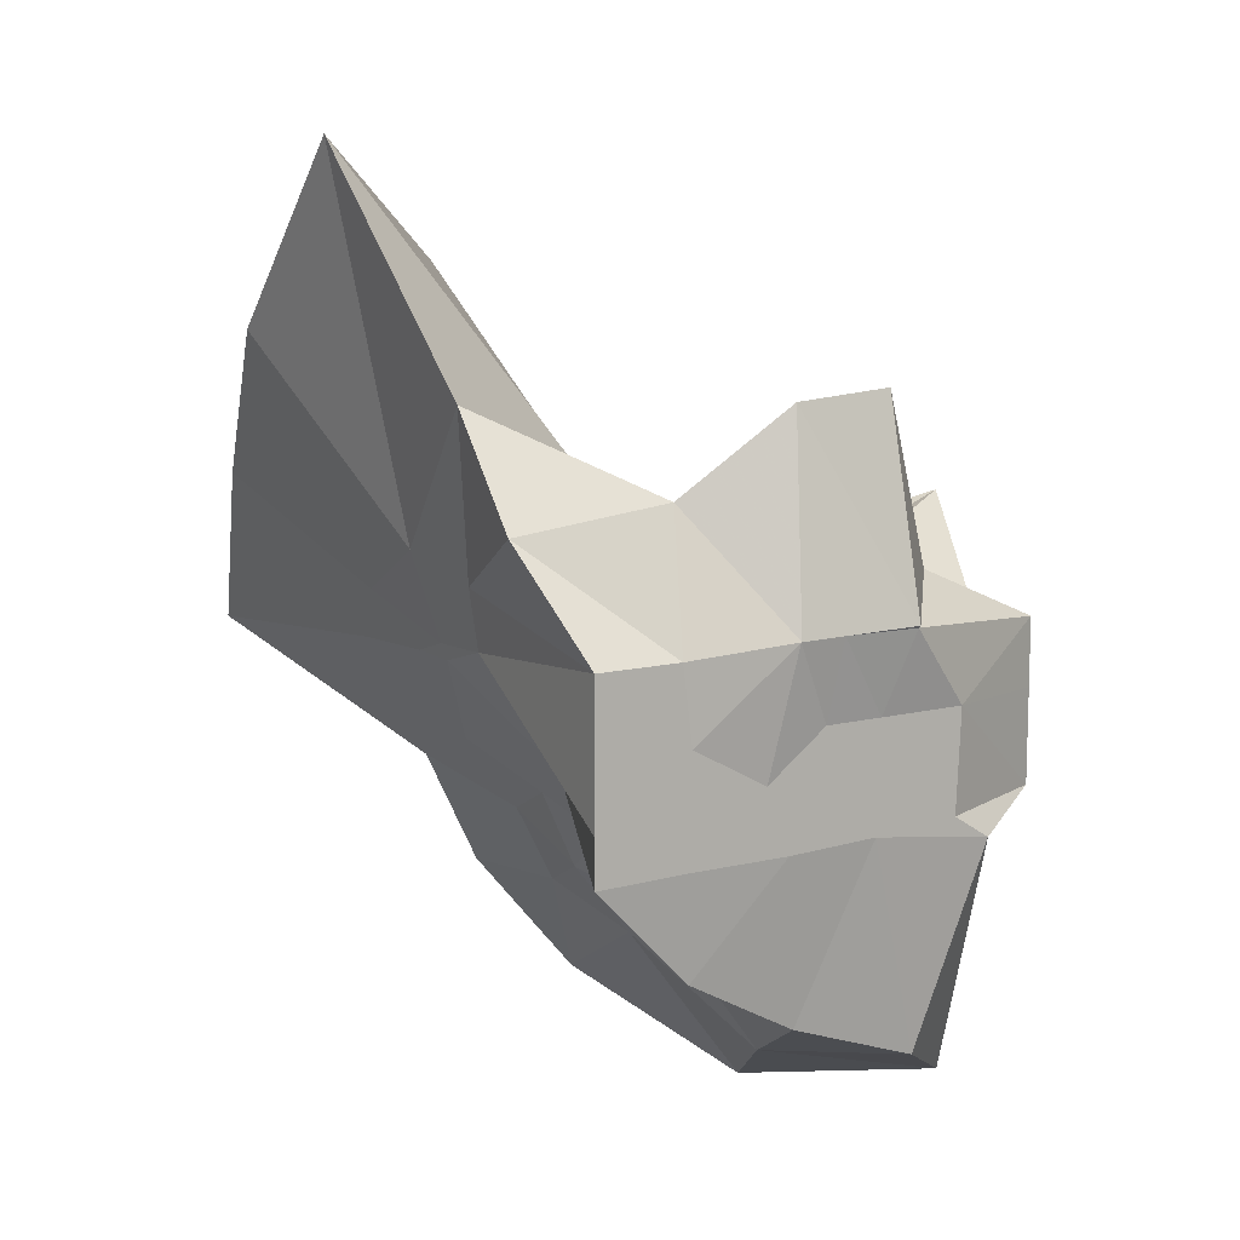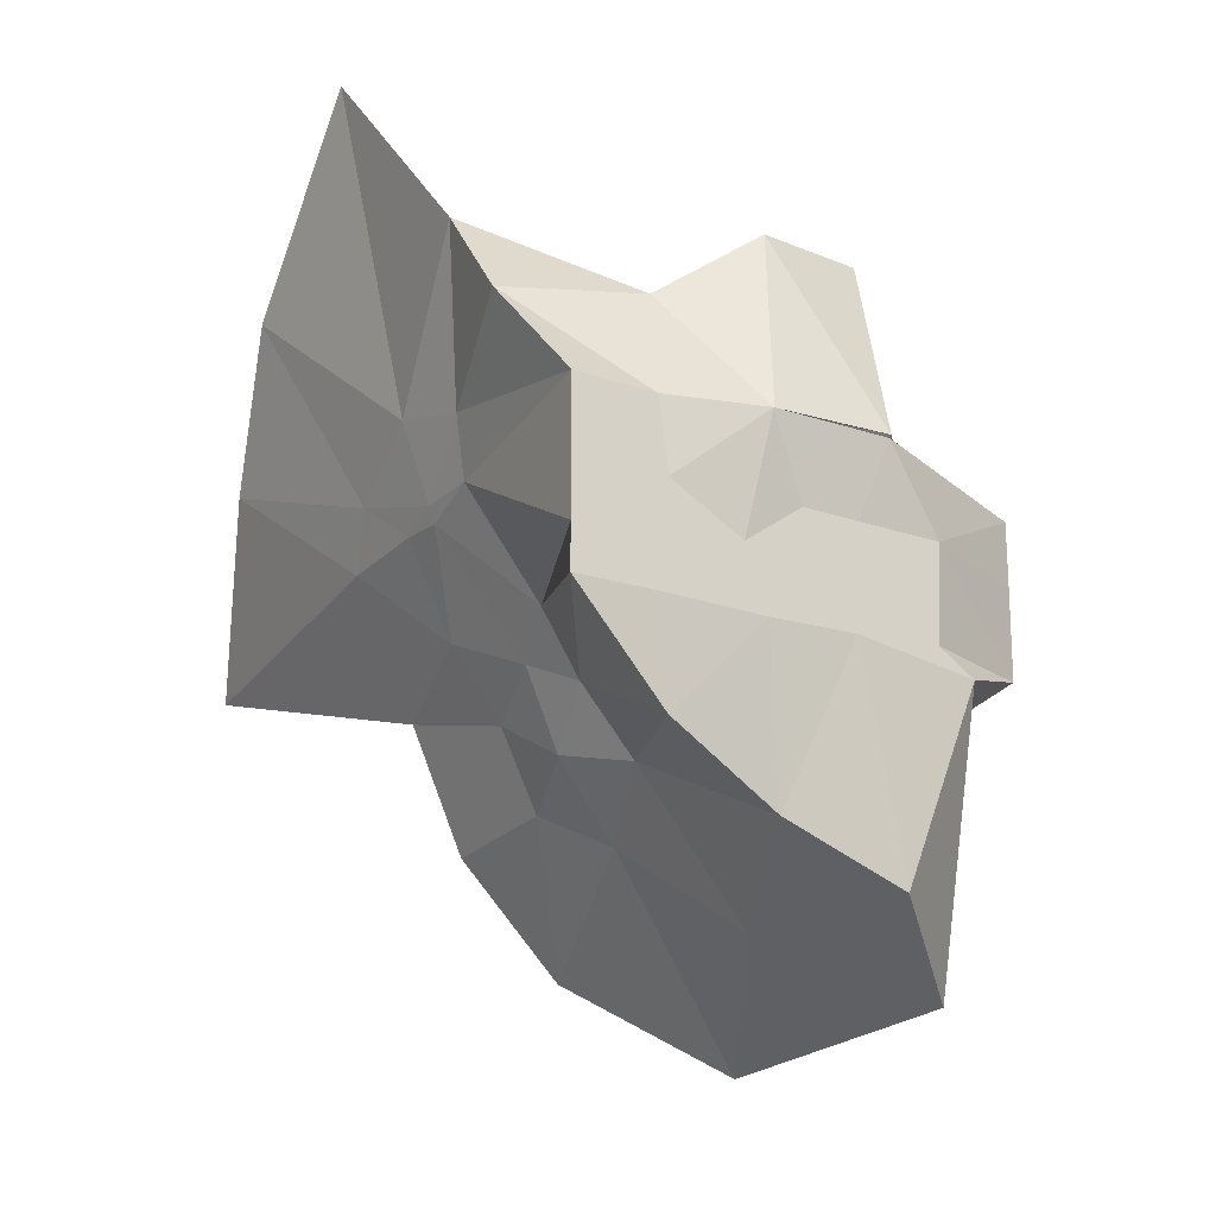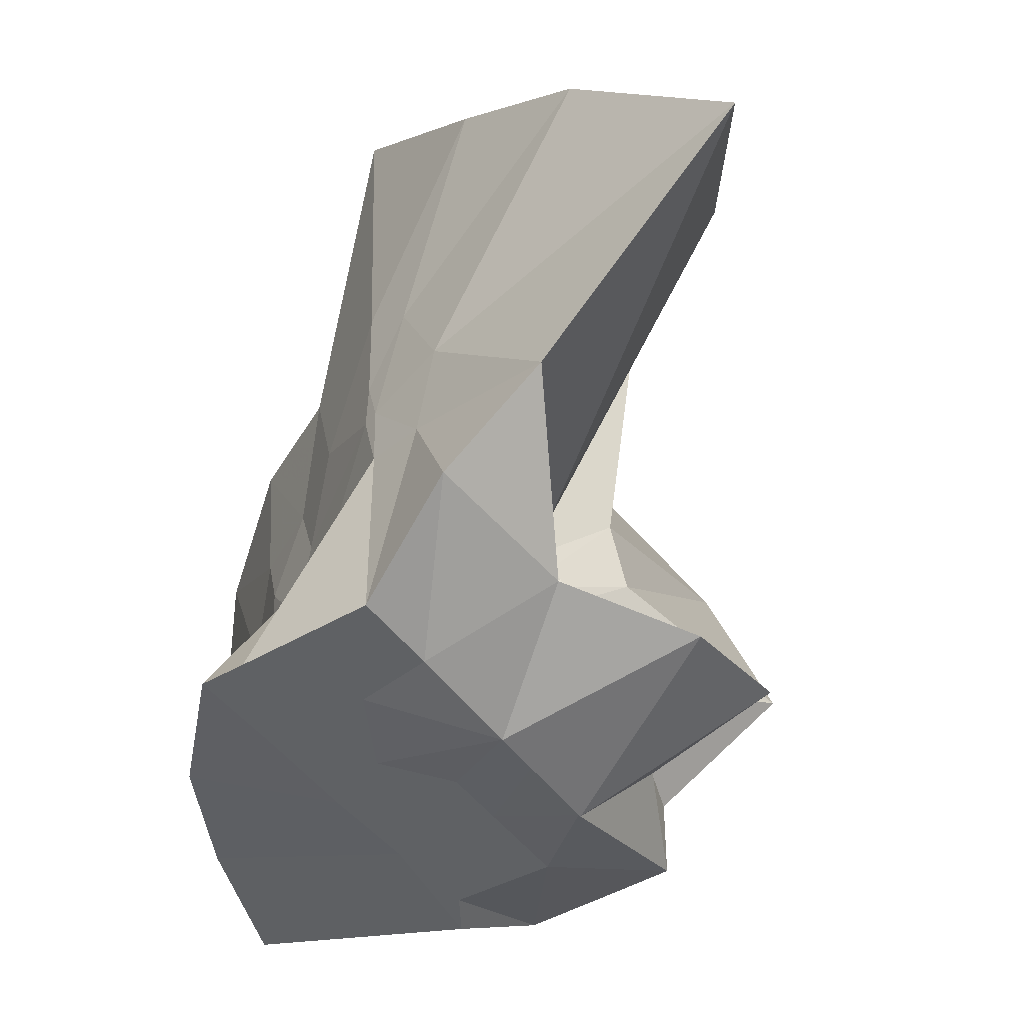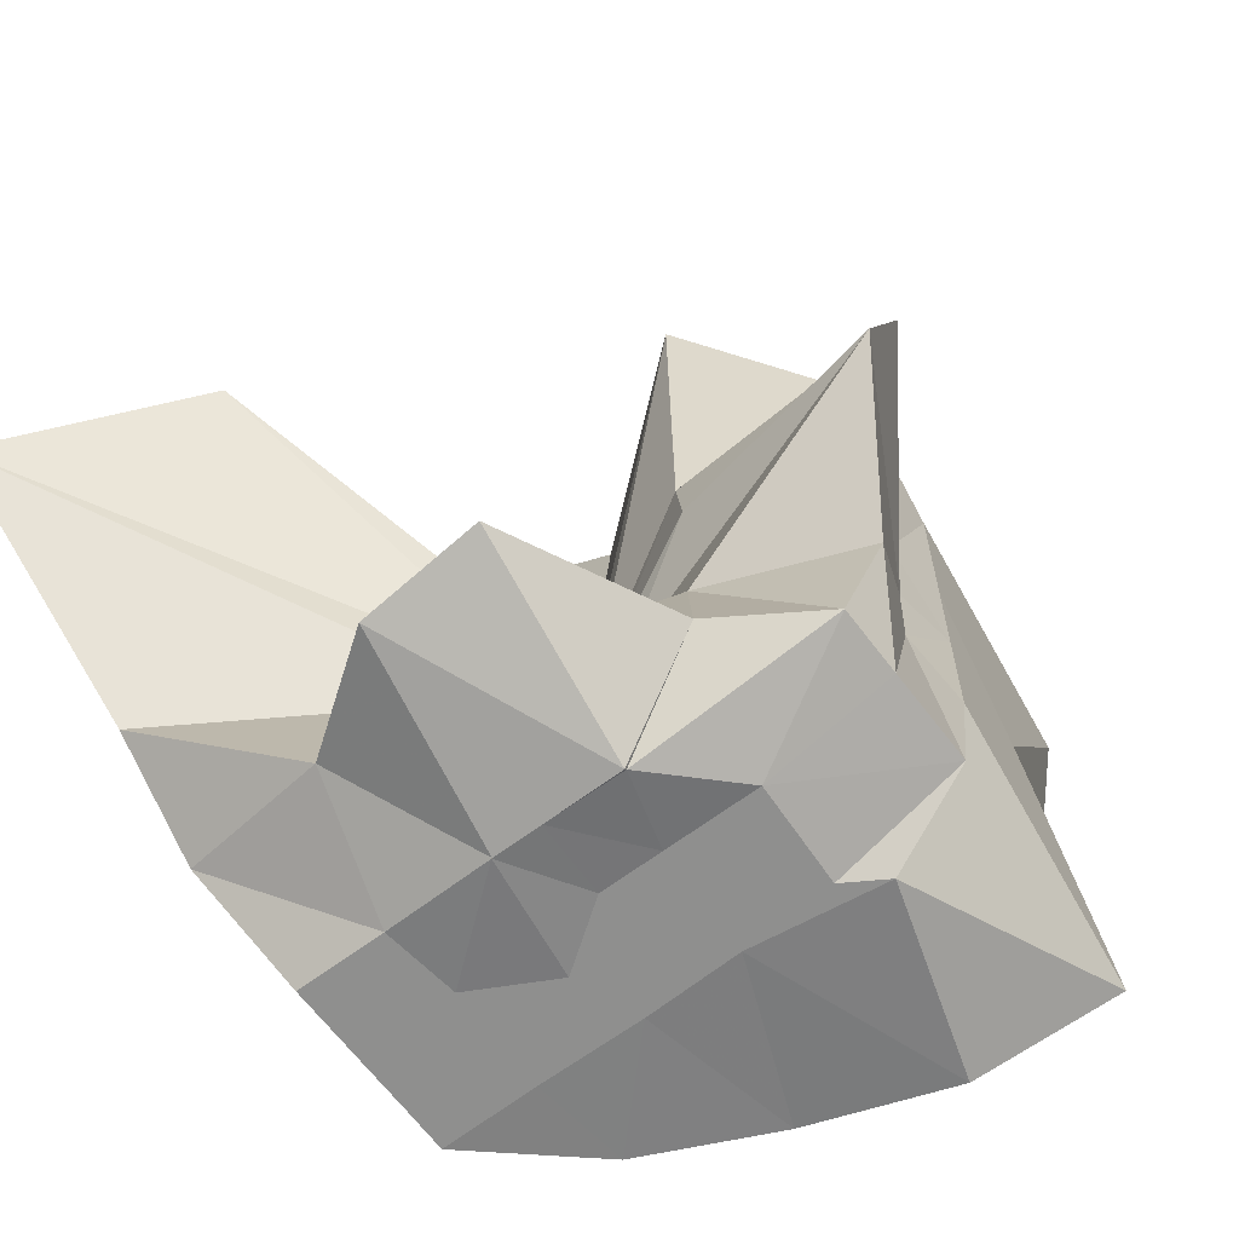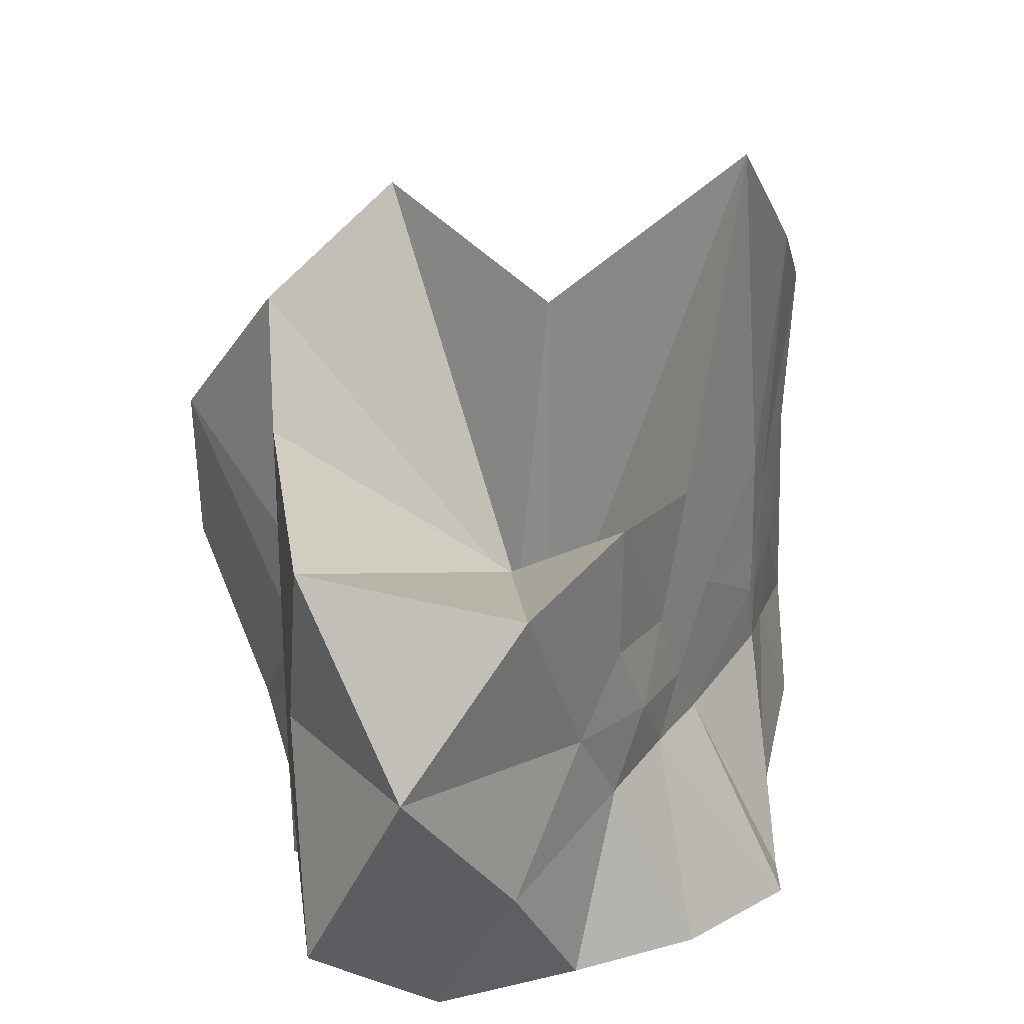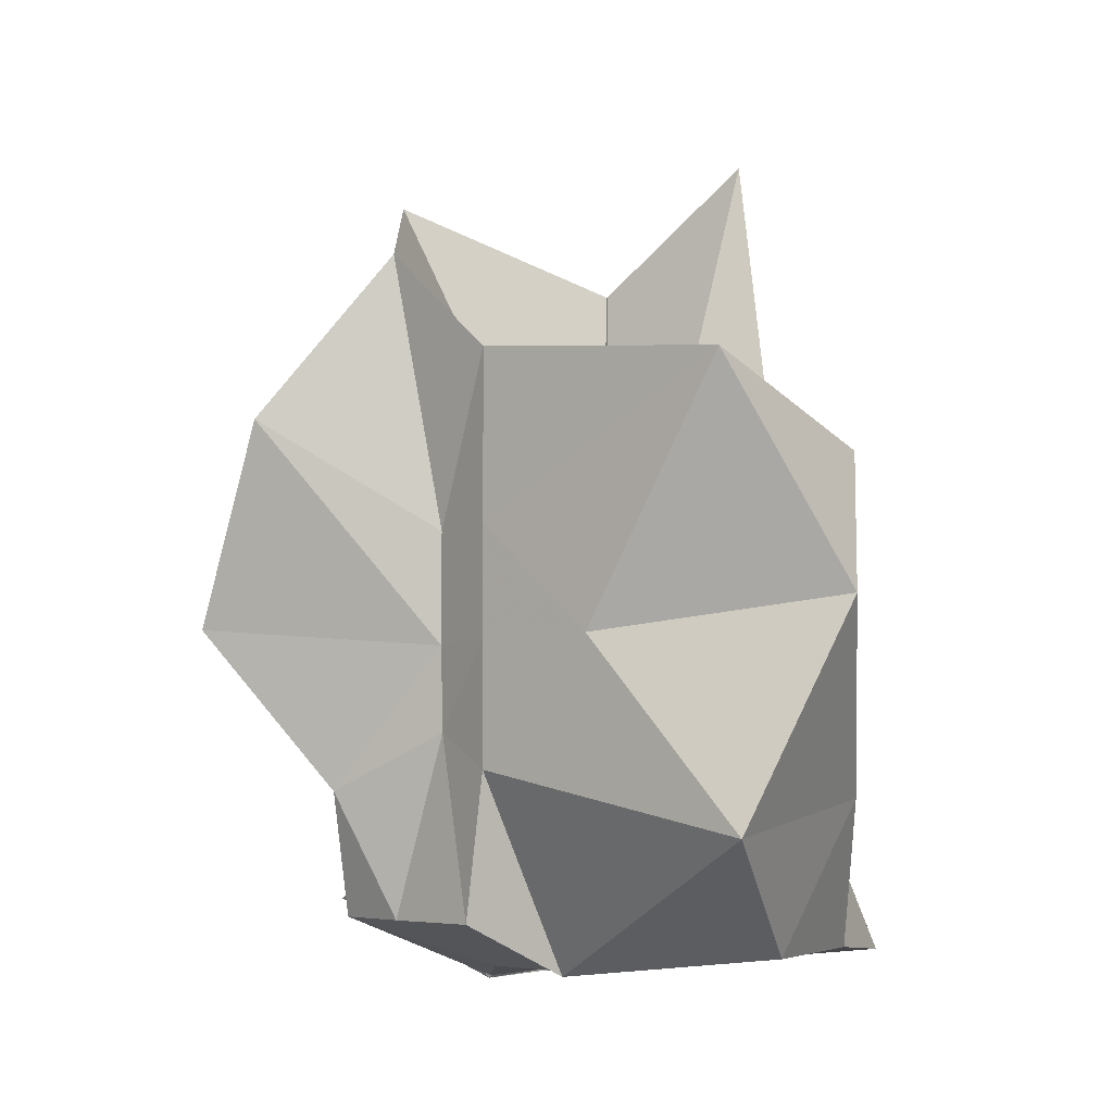
<metadata>
{"format":"obj","ext":"obj","renderer":"f3d","projection":"perspective","resolution":1024,"background":"white","views":[{"elev":9.9,"azim":145.9,"up":"+Y"},{"elev":-20.2,"azim":147.1,"up":"+Y"},{"elev":-46.0,"azim":124.2,"up":"+Z"},{"elev":-65.2,"azim":-143.0,"up":"+Z"},{"elev":27.4,"azim":-1.0,"up":"+Z"},{"elev":-3.3,"azim":-43.6,"up":"+Z"}]}
</metadata>
<code>
v -0.6097 -0.08319 0.2683
v -0.6011 -0.08236 -0.3569
v -0.3939 -0.04585 -0.02731
v -0.3804 0.002415 0.03665
v -0.3255 0.234 0.1668
v -0.484 0.2959 0.09811
v -0.615 -0.001673 -0.08054
v -0.6428 -0.03339 -0.0975
v -0.7597 0.01587 -0.03073
v -0.9735 -0.008603 0.1311
v -0.8664 -0.1374 0.03034
v -0.8745 -0.2 0.03534
v -0.8418 -0.4463 0.1669
v -0.6369 -0.4137 0.09706
v -0.5457 -0.2856 -0.01091
v -0.5007 -0.2082 -0.01933
v -0.4487 -0.1361 -0.01456
v -0.3882 -0.03202 -0.07526
v -0.3652 0.05235 -0.06256
v -0.3127 0.4131 -0.01492
v -0.5998 -0.007186 -0.1172
v -0.6435 0.008574 -0.1097
v -0.6636 -0.03073 -0.1175
v -0.9772 0.06134 -0.05397
v -0.8666 -0.1373 -0.06937
v -0.8745 -0.2 -0.06427
v -0.8615 -0.3124 -0.06146
v -0.7518 -0.5133 -0.0318
v -0.584 -0.3272 -0.08411
v -0.5184 -0.2521 -0.09177
v -0.4784 -0.1751 -0.09909
v -0.3947 -0.04835 -0.07507
v -0.3727 0.02943 -0.1497
v -0.3334 0.1923 -0.1997
v -0.5783 0.01193 -0.1537
v -0.6185 -0.01126 -0.1488
v -0.6793 0.02392 -0.1573
v -0.7542 0.00617 -0.1656
v -0.9068 -0.03942 -0.1973
v -0.865 -0.1373 -0.1451
v -0.8746 -0.2 -0.1765
v -0.8427 -0.47 -0.2282
v -0.6482 -0.4225 -0.2007
v -0.5469 -0.2742 -0.1746
v -0.498 -0.2042 -0.1603
v -0.4586 -0.1407 -0.158
v -0.3882 -0.03071 -0.1392
v -0.3333 0.0902 -0.2784
v -0.4794 0.112 -0.3032
v -0.588 0.1913 -0.3276
v -0.7034 0.1967 -0.3109
v -0.7725 0.02745 -0.2785
v -0.8746 -0.02099 -0.3098
v -0.8745 -0.08722 -0.3098
v -0.8746 -0.1792 -0.309
v -0.7866 -0.2063 -0.3569
v -0.7221 -0.4035 -0.3333
v -0.5871 -0.3557 -0.3333
v -0.4668 -0.2911 -0.3453
v -0.3643 -0.1916 -0.3569
v -0.3647 -0.1465 -0.3569
v -0.3647 -0.01177 -0.3569
v -0.3961 -0.04958 0.07802
v -0.3571 0.08802 0.2693
v -0.5808 -0.001723 -0.03844
v -0.6228 -0.04414 -0.07937
v -0.7467 0.005742 0.05196
v -0.8823 -0.09011 0.2784
v -0.8745 -0.2 0.1866
v -0.6487 -0.1947 0.02966
v -0.5442 -0.2957 0.1263
v -0.4764 -0.1773 0.1064
v -0.4217 -0.08117 0.4189
v -0.599 -0.05992 -0.06613
v -0.7636 0.03584 0.35
v -0.6394 -0.1021 -0.04427
v -0.6056 -0.08416 -0.1372
v -0.4513 -0.01177 -0.3569
v -0.5616 -0.003919 -0.3725
v -0.6863 -0.001607 -0.3773
v -0.6863 -0.00384 -0.3747
v -0.7527 -0.08236 -0.3568
v -0.7474 -0.1821 -0.3569
v -0.6572 -0.1881 -0.3568
v -0.5629 -0.1911 -0.3568
v -0.4595 -0.1903 -0.3569
v -0.4613 -0.0861 -0.3569
v -0.5608 -0.003917 -0.3726
v -0.608 -0.003438 -0.3726
v -0.6614 -0.08235 -0.3569
v -0.6291 -0.1845 -0.3568
v -0.5386 -0.1273 -0.3569
f 3 18 4
f 4 18 19
f 4 19 5
f 5 19 20
f 5 20 6
f 6 20 21
f 6 21 7
f 7 21 22
f 7 22 8
f 8 22 23
f 8 23 9
f 9 23 24
f 9 24 10
f 10 24 25
f 10 25 11
f 11 25 26
f 11 26 12
f 12 26 27
f 12 27 13
f 13 27 28
f 13 28 14
f 14 28 29
f 14 29 15
f 15 29 30
f 15 30 16
f 16 30 31
f 16 31 17
f 17 31 32
f 17 32 3
f 3 32 18
f 18 33 19
f 19 33 34
f 19 34 20
f 20 34 35
f 20 35 21
f 21 35 36
f 21 36 22
f 22 36 37
f 22 37 23
f 23 37 38
f 23 38 24
f 24 38 39
f 24 39 25
f 25 39 40
f 25 40 26
f 26 40 41
f 26 41 27
f 27 41 42
f 27 42 28
f 28 42 43
f 28 43 29
f 29 43 44
f 29 44 30
f 30 44 45
f 30 45 31
f 31 45 46
f 31 46 32
f 32 46 47
f 32 47 18
f 18 47 33
f 33 48 34
f 34 48 49
f 34 49 35
f 35 49 50
f 35 50 36
f 36 50 51
f 36 51 37
f 37 51 52
f 37 52 38
f 38 52 53
f 38 53 39
f 39 53 54
f 39 54 40
f 40 54 55
f 40 55 41
f 41 55 56
f 41 56 42
f 42 56 57
f 42 57 43
f 43 57 58
f 43 58 44
f 44 58 59
f 44 59 45
f 45 59 60
f 45 60 46
f 46 60 61
f 46 61 47
f 47 61 62
f 47 62 33
f 33 62 48
f 63 64 73
f 64 74 73
f 64 65 74
f 65 66 74
f 66 75 74
f 66 67 75
f 67 68 75
f 68 76 75
f 68 69 76
f 69 70 76
f 70 77 76
f 70 71 77
f 71 72 77
f 72 73 77
f 72 63 73
f 78 88 79
f 79 88 89
f 79 89 80
f 80 89 81
f 81 89 90
f 81 90 82
f 82 90 83
f 83 90 91
f 83 91 84
f 84 91 85
f 85 91 92
f 85 92 86
f 86 92 87
f 87 92 88
f 87 88 78
f 3 4 63
f 63 4 64
f 4 5 64
f 64 5 65
f 5 6 65
f 6 7 65
f 65 7 66
f 7 8 66
f 66 8 67
f 8 9 67
f 9 10 67
f 67 10 68
f 10 11 68
f 68 11 69
f 11 12 69
f 12 13 69
f 69 13 70
f 13 14 70
f 70 14 71
f 14 15 71
f 15 16 71
f 71 16 72
f 16 17 72
f 72 17 63
f 17 3 63
f 48 78 49
f 49 78 79
f 49 79 50
f 50 79 80
f 50 80 51
f 51 80 52
f 52 80 81
f 52 81 53
f 53 81 82
f 53 82 54
f 54 82 55
f 55 82 83
f 55 83 56
f 56 83 84
f 56 84 57
f 57 84 58
f 58 84 85
f 58 85 59
f 59 85 86
f 59 86 60
f 60 86 61
f 61 86 87
f 61 87 62
f 62 87 78
f 62 78 48
f 73 74 1
f 74 75 1
f 75 76 1
f 76 77 1
f 77 73 1
f 89 88 2
f 90 89 2
f 91 90 2
f 92 91 2
f 88 92 2

</code>
